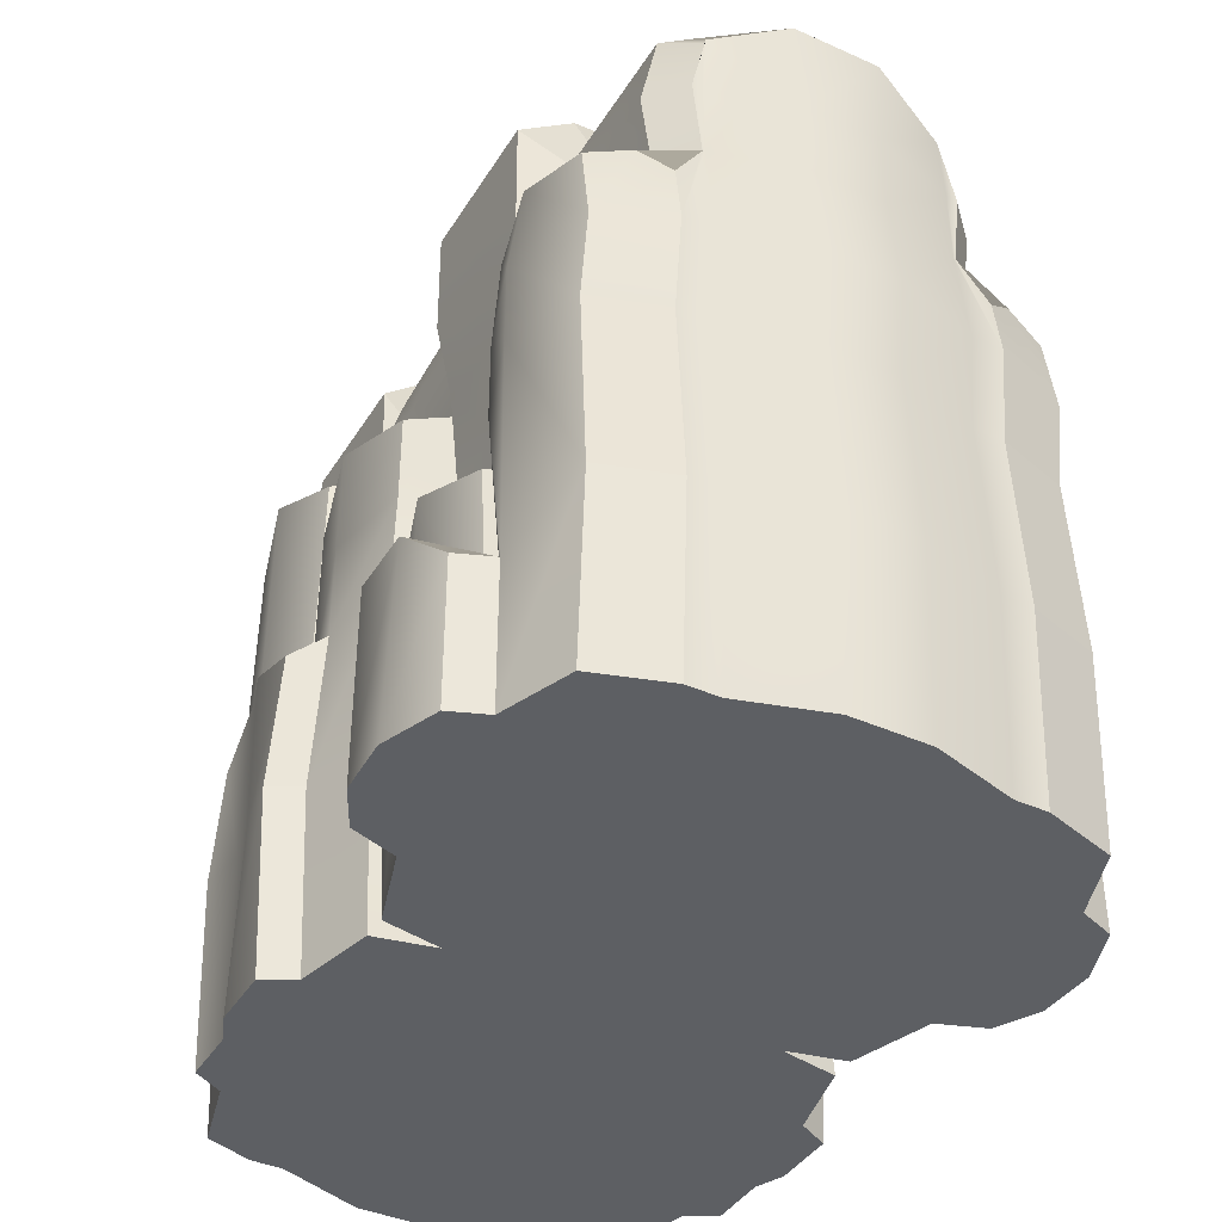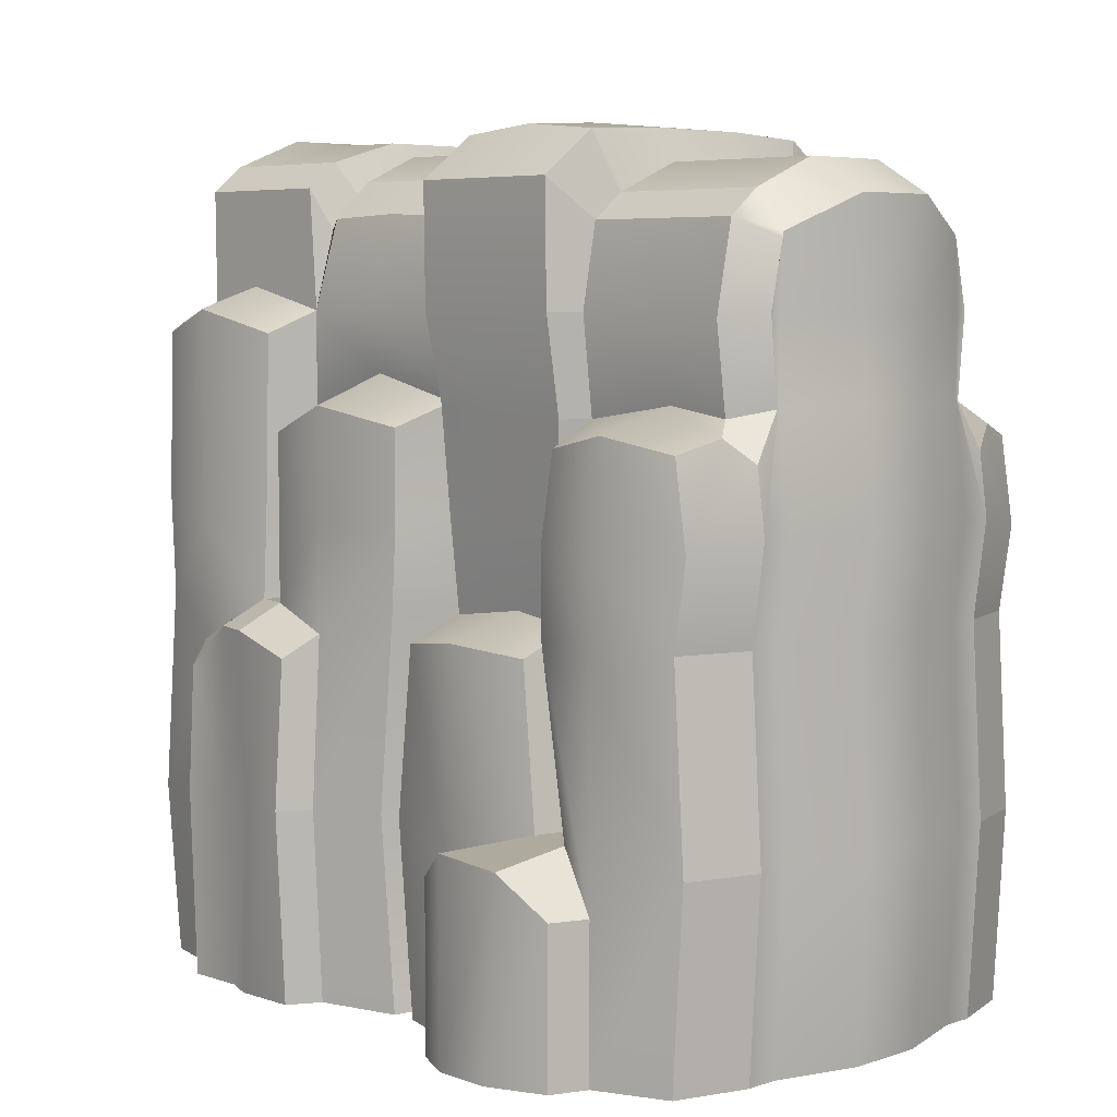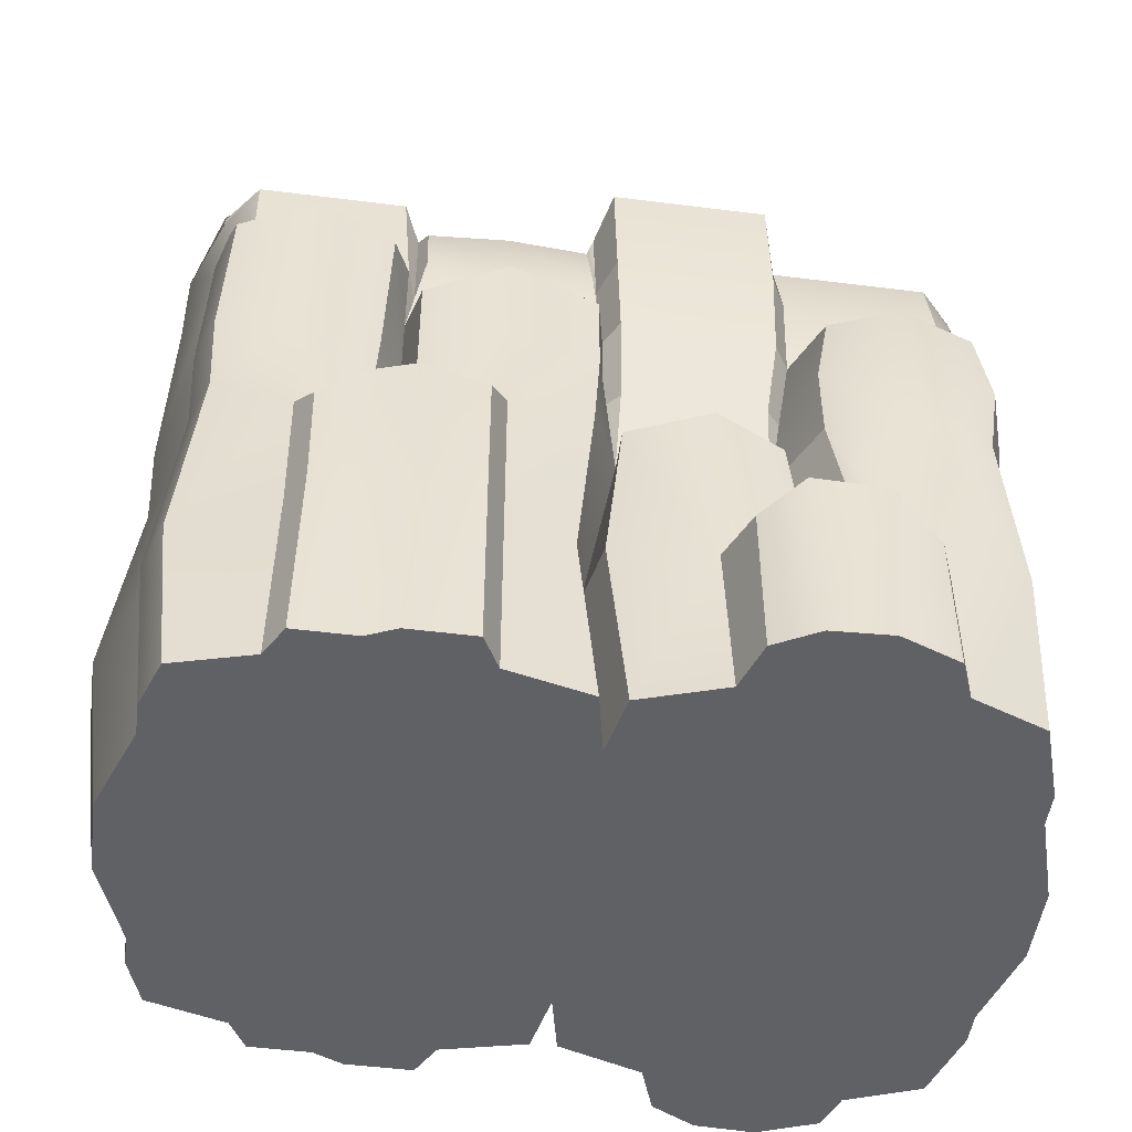
<metadata>
{"format":"obj","ext":"obj","renderer":"f3d","projection":"perspective","resolution":1024,"background":"white","views":[{"elev":-40.3,"azim":151.1,"up":"+Y"},{"elev":5.7,"azim":135.0,"up":"+Y"},{"elev":-50.0,"azim":82.1,"up":"+Y"}]}
</metadata>
<code>
g default
v 1.032 0 2.441
v 1.032 0 -2.559
v 0.8194 5 2.456
v 0.8194 0 -2.559
v 0.8194 0 2.441
v 1.032 2.5 2.441
v 0.8194 2.5 2.441
v 0.8194 2.5 -2.559
v 1.032 2.5 -2.559
v 0.8194 3.846 -2.559
v 1.032 1.13 2.56
v 0.8194 1.13 2.56
v 0.8194 1.25 -2.635
v 1.032 1.25 -2.635
v 0.8194 4.375 2.441
v 0.8194 4.375 -2.559
v 1.032 5 -0.04443
v 0.8194 5 -0.04443
v 0.8194 0 -0.05942
v 1.032 0 -0.05942
v 1.032 1.25 0.05584
v 1.032 2.5 -0.1618
v 1.032 3.816 -0.0939
v 1.032 4.375 -0.05942
v 0.8194 0 1.191
v 1.032 0 1.191
v 1.032 2.5 1.191
v 1.032 3.75 1.191
v 1.032 4.375 1.191
v 0.9911 4.909 -1.294
v 0.778 5.075 -1.294
v 0.8194 0 -1.309
v 1.032 0 -1.309
v 1.032 1.319 -1.309
v 1.032 2.5 -1.126
v 1.032 3.75 -1.309
v 1.107 4.375 -1.309
v 1.426 0 1.11
v 1.426 0 0.02087
v 1.426 1.25 0.1361
v 1.426 2.5 1.11
v 1.426 2.5 0.02087
v 1.426 3.602 1.11
v 1.426 3.668 -0.01361
v 1.51 0 -1.462
v 1.51 1.319 -1.558
v 1.51 0 -2.407
v 1.51 1.25 -2.483
v 1.51 2.5 -1.368
v 1.51 2.5 -2.407
v 1.51 3.602 -1.462
v 1.51 3.602 -2.407
v 1.423 0 -0.1436
v 1.423 1.25 -0.0283
v 1.423 0 -1.225
v 1.423 1.319 -1.225
v 1.423 2.352 -0.1436
v 1.423 2.352 -1.132
v 1.344 0 1.303
v 1.344 0 2.328
v 1.344 1.13 2.448
v 1.344 2.5 1.373
v 1.344 2.5 2.328
v 1.344 4.227 1.303
v 1.344 4.227 2.328
v 1.482 4.381 1.816
v 1.482 2.212 1.816
v 1.536 1.25 1.801
v 1.482 0 1.816
v 1.032 0 1.816
v 1.032 4.529 1.816
v 1.555 3.791 0.5656
v 1.555 2.359 0.5656
v 1.614 1.25 0.5718
v 1.555 0 0.5656
v 1.032 0 0.5656
v 1.032 3.979 0.5656
v 1.596 2.419 -0.6844
v 1.596 1.083 -0.6509
v 1.596 0 -0.6844
v 1.032 0 -0.6844
v 0.8194 0 -0.6844
v 1.032 2.567 -0.6844
v 1.617 3.698 -1.934
v 1.703 2.5 -1.934
v 1.687 0.9838 -1.934
v 1.687 0 -1.934
v 1.032 0 -1.934
v 0.8194 0 -1.934
v 0.778 5.075 -1.934
v 0.9911 4.909 -1.934
v 1.107 4.284 -1.934
v 1.032 3.846 -1.934
v 1.682 0 1.303
v 1.682 0 1.7
v 1.682 1.25 1.38
v 1.735 1.25 1.685
v 1.682 2.352 1.373
v 1.682 2.064 1.7
v 1.764 0 1.11
v 1.764 1.25 1.04
v 1.764 2.352 1.11
v 1.823 1.25 0.6877
v 1.764 2.21 0.6815
v 1.764 0 0.6815
v 1.904 1.083 -0.7949
v 1.904 0 -0.7949
v 2.051 0 -1.077
v 2.051 1.285 -1.077
v 2.067 0 -1.462
v 2.067 1.25 -1.558
v 1.924 0 -1.841
v 1.924 0.9838 -1.841
v 1.426 3.051 -0.01361
v 1.555 3.042 0.5656
v 1.426 3.051 1.11
v 1.032 3.125 1.191
v 1.344 3.125 1.338
v 1.482 2.981 1.816
v 1.344 3.125 2.362
v 1.032 3.125 2.475
v 0.8194 3.125 2.475
v 0 3.125 2.688
v 0.8194 3.125 -2.644
v 1.032 3.125 -2.644
v 1.51 3.051 -2.491
v 1.703 3.051 -1.934
v 1.51 3.051 -1.368
v 1.032 3.125 -1.216
v 1.032 3.125 -0.0939
v 1.132 3.125 -0.6844
v 1.132 3.125 -1.126
v 1.303 4.375 -0.6844
v 1.202 3.75 -0.6844
v 1.202 3.75 -1.205
v 1.303 4.375 -1.205
v 1.303 4.375 -0.1618
v 1.202 3.816 -0.1906
v 1.132 3.125 -0.1906
v 0.8194 5.336 1.831
v 0.8194 5.336 1.246
v 1.032 5.163 1.831
v 1.032 5.163 1.246
v 0.9173 5.497 -0.6694
v 1.303 5.163 -0.6694
v 1.303 5.163 -1.192
v 0.9173 5.447 -1.192
v 0.9173 5.447 -0.1493
v 1.303 5.163 -0.1493
v 0.688 5.202 0.5318
v 0.9706 4.982 0.5318
v 0.9503 4.962 -0.01069
v 0.688 5.202 -0.01069
v 1.131 4.375 0.5318
v 1.131 4.375 -0.02402
v 0.688 5.202 1.076
v 0.9503 4.962 1.076
v 1.131 4.375 1.076
v 0.6914 5.102 1.139
v 0.929 4.895 1.139
v 0.9536 4.164 1.139
v 0.3114 5.478 1.831
v 0.3114 5.478 1.254
v 0.2985 5.24 1.146
v 0.2827 5.38 1.082
v 0.2827 5.38 0.5318
v 0.2859 5.38 -0.01069
v 0.3274 5.229 -0.04443
v 0.3753 5.475 -0.1493
v 0.3753 5.525 -0.6694
v 0.3753 5.475 -1.192
v 0.3163 5.267 -1.294
v 0.3057 5.267 -1.934
v 0.2564 4.375 -2.726
v 0.2564 3.846 -2.726
v 0.2564 3.125 -2.81
v 0.2564 2.5 -2.726
v 0.2564 1.25 -2.802
v 0.2564 0 -2.726
v 0.2564 0 -1.934
v 0.2564 0 -1.309
v 0.2564 0 -0.6844
v 0.2564 0 -0.05942
v 0.2564 0 1.816
v 0.2564 0 2.653
v 0.2556 1.13 2.81
v 0.2564 2.5 2.653
v 0.2564 3.125 2.688
v 0.2531 4.452 2.661
v 0.2531 5.077 2.668
v -1.032 0 2.441
v -1.032 0 -2.559
v -0.8194 5 2.456
v -0.8194 0 -2.559
v -0.8194 0 2.441
v -1.032 2.5 2.441
v -0.8194 2.5 2.441
v -0.8194 2.5 -2.559
v -1.032 2.5 -2.559
v -0.8194 3.846 -2.559
v -1.032 1.13 2.56
v -0.8194 1.13 2.56
v -0.8194 1.25 -2.635
v -1.032 1.25 -2.635
v -0.8194 4.375 2.441
v -0.8194 4.375 -2.559
v -1.032 5 -0.04443
v -0.8194 5 -0.04443
v -0.8194 0 -0.05942
v -1.032 0 -0.05942
v -1.032 1.25 0.05584
v -1.032 2.5 -0.1618
v -1.032 3.816 -0.0939
v -1.032 4.375 -0.05942
v -0.8194 0 1.191
v -1.032 0 1.191
v -1.032 2.5 1.191
v -1.032 3.75 1.191
v -1.032 4.375 1.191
v -0.9911 4.909 -1.294
v -0.778 5.075 -1.294
v -0.8194 0 -1.309
v -1.032 0 -1.309
v -1.032 1.319 -1.309
v -1.032 2.5 -1.126
v -1.032 3.75 -1.309
v -1.107 4.375 -1.309
v -1.426 0 1.11
v -1.426 0 0.02087
v -1.426 1.25 0.1361
v -1.426 2.5 1.11
v -1.426 2.5 0.02087
v -1.426 3.602 1.11
v -1.426 3.668 -0.01361
v -1.51 0 -1.462
v -1.51 1.319 -1.558
v -1.51 0 -2.407
v -1.51 1.25 -2.483
v -1.51 2.5 -1.368
v -1.51 2.5 -2.407
v -1.51 3.602 -1.462
v -1.51 3.602 -2.407
v -1.423 0 -0.1436
v -1.423 1.25 -0.0283
v -1.423 0 -1.225
v -1.423 1.319 -1.225
v -1.423 2.352 -0.1436
v -1.423 2.352 -1.132
v -1.344 0 1.303
v -1.344 0 2.328
v -1.344 1.13 2.448
v -1.344 2.5 1.373
v -1.344 2.5 2.328
v -1.344 4.227 1.303
v -1.344 4.227 2.328
v -1.482 4.381 1.816
v -1.482 2.212 1.816
v -1.536 1.25 1.801
v -1.482 0 1.816
v -1.032 0 1.816
v -1.032 4.529 1.816
v -1.555 3.791 0.5656
v -1.555 2.359 0.5656
v -1.614 1.25 0.5718
v -1.555 0 0.5656
v -1.032 0 0.5656
v -1.032 3.979 0.5656
v -1.596 2.419 -0.6844
v -1.596 1.083 -0.6509
v -1.596 0 -0.6844
v -1.032 0 -0.6844
v -0.8194 0 -0.6844
v -1.032 2.567 -0.6844
v -1.617 3.698 -1.934
v -1.703 2.5 -1.934
v -1.687 0.9838 -1.934
v -1.687 0 -1.934
v -1.032 0 -1.934
v -0.8194 0 -1.934
v -0.778 5.075 -1.934
v -0.9911 4.909 -1.934
v -1.107 4.284 -1.934
v -1.032 3.846 -1.934
v -1.682 0 1.303
v -1.682 0 1.7
v -1.682 1.25 1.38
v -1.735 1.25 1.685
v -1.682 2.352 1.373
v -1.682 2.064 1.7
v -1.764 0 1.11
v -1.764 1.25 1.04
v -1.764 2.352 1.11
v -1.823 1.25 0.6877
v -1.764 2.21 0.6815
v -1.764 0 0.6815
v -1.904 1.083 -0.7949
v -1.904 0 -0.7949
v -2.051 0 -1.077
v -2.051 1.285 -1.077
v -2.067 0 -1.462
v -2.067 1.25 -1.558
v -1.924 0 -1.841
v -1.924 0.9838 -1.841
v -1.426 3.051 -0.01361
v -1.555 3.042 0.5656
v -1.426 3.051 1.11
v -1.032 3.125 1.191
v -1.344 3.125 1.338
v -1.482 2.981 1.816
v -1.344 3.125 2.362
v -1.032 3.125 2.475
v -0.8194 3.125 2.475
v -0.8194 3.125 -2.644
v -1.032 3.125 -2.644
v -1.51 3.051 -2.491
v -1.703 3.051 -1.934
v -1.51 3.051 -1.368
v -1.032 3.125 -1.216
v -1.032 3.125 -0.0939
v -1.132 3.125 -0.6844
v -1.132 3.125 -1.126
v -1.303 4.375 -0.6844
v -1.202 3.75 -0.6844
v -1.202 3.75 -1.205
v -1.303 4.375 -1.205
v -1.303 4.375 -0.1618
v -1.202 3.816 -0.1906
v -1.132 3.125 -0.1906
v -0.8194 5.336 1.831
v -0.8194 5.336 1.246
v -1.032 5.163 1.831
v -1.032 5.163 1.246
v -0.9173 5.497 -0.6694
v -1.303 5.163 -0.6694
v -1.303 5.163 -1.192
v -0.9173 5.447 -1.192
v -0.9173 5.447 -0.1493
v -1.303 5.163 -0.1493
v -0.688 5.202 0.5318
v -0.9706 4.982 0.5318
v -0.9503 4.962 -0.01069
v -0.688 5.202 -0.01069
v -1.131 4.375 0.5318
v -1.131 4.375 -0.02402
v -0.688 5.202 1.076
v -0.9503 4.962 1.076
v -1.131 4.375 1.076
v -0.6914 5.102 1.139
v -0.929 4.895 1.139
v -0.9536 4.164 1.139
v -0.3114 5.478 1.831
v -0.3114 5.478 1.254
v -0.2985 5.24 1.146
v -0.2827 5.38 1.082
v -0.2827 5.38 0.5318
v -0.2859 5.38 -0.01069
v -0.3274 5.229 -0.04443
v -0.3753 5.475 -0.1493
v -0.3753 5.525 -0.6694
v -0.3753 5.475 -1.192
v -0.3163 5.267 -1.294
v -0.3057 5.267 -1.934
v -0.2564 4.375 -2.726
v -0.2564 3.846 -2.726
v -0.2564 3.125 -2.81
v -0.2564 2.5 -2.726
v -0.2564 1.25 -2.802
v -0.2564 0 -2.726
v -0.2564 0 -1.934
v -0.2564 0 -1.309
v -0.2564 0 -0.6844
v -0.2564 0 -0.05942
v -0.2564 0 1.816
v -0.2564 0 2.653
v -0.2556 1.13 2.81
v -0.2564 2.5 2.653
v -0.2564 3.125 2.688
v -0.2531 4.452 2.661
v -0.2531 5.077 2.668
v 0.9911 4.909 -2.346
v 0.7992 4.789 -2.559
v 1.107 4.344 -2.346
v 0.8935 4.375 -2.559
v 0.778 5.075 -2.346
v 0.7927 4.827 -2.559
v 1.032 5.003 2.243
v 1.032 4.162 2.446
v 1.215 4.288 2.374
v 1.032 4.426 2.234
v 1.227 3.69 -2.497
v 1.032 3.539 -2.588
v 0.8382 3.838 -2.559
v 1.032 3.782 -2.349
v 1.032 5.163 2.243
v 0.8194 5.061 2.456
v 0.8194 5.092 2.456
v 0.8194 5.336 2.243
v 0.29 5.344 2.456
v 0.3166 5.53 2.244
v 0.3057 5.267 -2.346
v 0.2938 5.053 -2.726
v -0.2938 5.053 -2.726
v -0.3057 5.267 -2.346
v -0.9911 4.909 -2.346
v -0.7992 4.789 -2.559
v -1.107 4.344 -2.346
v -0.8935 4.375 -2.559
v -0.7927 4.827 -2.559
v -0.778 5.075 -2.346
v -1.032 5.003 2.243
v -1.032 4.162 2.446
v -1.032 4.426 2.234
v -1.215 4.288 2.374
v -1.227 3.69 -2.497
v -1.032 3.782 -2.349
v -0.8382 3.838 -2.559
v -1.032 3.539 -2.588
v -0.29 5.344 2.456
v -0.3166 5.53 2.244
v -1.032 5.163 2.243
v -0.8194 5.061 2.456
v -0.8194 5.336 2.243
v -0.8194 5.092 2.456
g polySurface51
f 140 142 143 141
f 13 14 2 4
f 11 12 5 1
f 122 7 6 121
f 9 8 124 125
f 383 392 10 16
f 7 12 11 6
f 14 13 8 9
f 385 381 383 16
f 144 145 146 147
f 81 82 32 33
f 109 106 107 108
f 78 79 56 58
f 131 83 35 132
f 133 134 135 136
f 150 151 152 153
f 76 25 19 20
f 40 74 75 39
f 154 77 23 155
f 151 154 155 152
f 90 91 380 384
f 88 89 4 2
f 48 86 87 47
f 85 86 48 50
f 127 85 50 126
f 92 93 393 382
f 91 92 382 380
f 76 20 39 75
f 21 40 39 20
f 21 22 42 40
f 22 130 114 42
f 23 77 72 44
f 88 2 47 87
f 14 48 47 2
f 35 34 46 49
f 14 9 50 48
f 129 35 49 128
f 9 125 126 50
f 54 21 20 53
f 81 33 55 80
f 111 109 108 110
f 22 21 54 57
f 34 35 58 56
f 35 83 78 58
f 61 11 1 60
f 121 6 63 120
f 29 71 66 64
f 65 388 387 121 120
f 6 11 61 63
f 63 67 119 120
f 61 68 67 63
f 5 25 70 1
f 397 394 142 140
f 66 71 389 388 65
f 156 157 151 150
f 157 158 154 151
f 158 28 77 154
f 72 77 28 43
f 57 54 79 78
f 79 54 53 80
f 20 81 80 53
f 20 19 82 81
f 148 149 145 144
f 137 138 134 133
f 139 22 83 131
f 78 83 22 57
f 128 49 85 127
f 49 46 86 85
f 113 111 110 112
f 33 88 87 45
f 33 32 89 88
f 31 30 91 90
f 30 37 92 91
f 37 36 93 92
f 84 93 36 51
f 67 68 97 99
f 74 103 105 75
f 119 67 62 118
f 99 97 96 98
f 42 73 74 40
f 114 115 73 42
f 116 117 27 41
f 62 27 117 118
f 101 102 98 96
f 115 116 41 73
f 104 102 101 103
f 98 62 67 99
f 62 41 27
f 103 74 73 104
f 104 73 41 102
f 98 102 41 62
f 96 97 95 94
f 70 25 26
f 70 26 59 69
f 101 96 94 100
f 68 61 60 69
f 60 1 70 69
f 103 101 100 105
f 38 26 76 75
f 76 26 25
f 95 69 59 94
f 97 68 69 95
f 38 59 26
f 100 38 75 105
f 38 100 94 59
f 107 106 79 80
f 80 55 108 107
f 56 79 106 109
f 111 46 34 56 109
f 110 108 55 33 45
f 45 87 112 110
f 86 113 112 87
f 86 46 111 113
f 44 72 115 114
f 72 43 116 115
f 43 28 117 116
f 64 118 117 28 29
f 66 119 118 64
f 65 120 119 66
f 15 122 121 387
f 125 124 10 392 391
f 126 125 391 390 52
f 84 127 126 52
f 51 128 127 84
f 36 129 128 51
f 134 131 132 135
f 138 139 131 134
f 114 130 23 44
f 35 129 132
f 36 37 136 135
f 136 37 30 146
f 24 23 138 137
f 130 22 139
f 129 36 135 132
f 23 130 139 138
f 29 143 142 71
f 3 395 396
f 71 142 394 386 389
f 30 31 147 146
f 171 172 361 360
f 18 17 149 148
f 136 146 145 133
f 137 149 17 24
f 133 145 149 137
f 17 18 153 152
f 167 168 357 356
f 23 24 155
f 24 17 152 155
f 158 161 28
f 160 161 158 157
f 159 160 157 156
f 141 143 160 159
f 143 29 161 160
f 28 161 29
f 399 397 140 162
f 163 162 140 141
f 164 163 141 159
f 165 164 159 156
f 166 165 156 150
f 167 166 150 153
f 18 168 167 153
f 169 168 18 148
f 170 169 148 144
f 171 170 144 147
f 31 172 171 147
f 173 172 31 90
f 384 400 173 90
f 174 401 385 16
f 175 174 16 10
f 176 175 10 124
f 177 176 124 8
f 178 177 8 13
f 178 13 4 179
f 180 179 4 89
f 181 180 89 32
f 182 181 32 82
f 183 182 82 19
f 184 183 19 25
f 185 184 25 5
f 5 12 186 185
f 187 186 12 7
f 188 187 7 122
f 188 122 15 189
f 190 189 15 3
f 396 398 190 3
f 186 375 374 185
f 163 352 351 162
f 179 368 367 178
f 329 330 332 331
f 203 194 192 204
f 201 191 195 202
f 312 311 196 197
f 123 377 376 187 188
f 177 366 365 176
f 199 314 313 198
f 175 364 363 174
f 416 407 206 200
f 197 196 201 202
f 187 376 375 186
f 178 367 366 177
f 204 199 198 203
f 190 379 378 189
f 174 363 402 401
f 407 405 408 206
f 333 336 335 334
f 171 360 359 170
f 182 371 370 181
f 271 223 222 272
f 299 298 297 296
f 268 248 246 269
f 320 321 225 273
f 322 325 324 323
f 339 342 341 340
f 167 356 355 166
f 184 373 372 183
f 266 210 209 215
f 230 229 265 264
f 343 344 213 267
f 340 341 344 343
f 280 409 404 281
f 400 403 362 173
f 180 369 368 179
f 278 192 194 279
f 238 237 277 276
f 275 240 238 276
f 316 315 240 275
f 282 406 415 283
f 281 404 406 282
f 266 265 229 210
f 211 210 229 230
f 211 230 232 212
f 212 232 304 319
f 213 234 262 267
f 278 277 237 192
f 204 192 237 238
f 225 239 236 224
f 204 238 240 199
f 318 317 239 225
f 199 240 315 314
f 244 243 210 211
f 271 270 245 223
f 301 300 298 299
f 212 247 244 211
f 224 246 248 225
f 225 248 268 273
f 251 250 191 201
f 311 310 253 196
f 219 254 256 261
f 255 310 311 411 413
f 196 253 251 201
f 253 310 309 257
f 251 253 257 258
f 195 191 260 215
f 185 374 373 184
f 162 351 419 399
f 420 422 329 331
f 256 255 413 412 261
f 166 355 354 165
f 345 339 340 346
f 346 340 343 347
f 347 343 267 218
f 262 233 218 267
f 247 268 269 244
f 269 270 243 244
f 210 243 270 271
f 210 271 272 209
f 183 372 371 182
f 170 359 358 169
f 337 333 334 338
f 326 322 323 327
f 328 320 273 212
f 268 247 212 273
f 317 316 275 239
f 239 275 276 236
f 303 302 300 301
f 223 235 277 278
f 223 278 279 222
f 181 370 369 180
f 173 362 361 172
f 221 280 281 220
f 220 281 282 227
f 227 282 283 226
f 274 241 226 283
f 257 289 287 258
f 264 265 295 293
f 309 308 252 257
f 289 288 286 287
f 232 230 264 263
f 304 232 263 305
f 306 231 217 307
f 252 308 307 217
f 291 286 288 292
f 305 263 231 306
f 294 293 291 292
f 288 289 257 252
f 252 217 231
f 293 294 263 264
f 294 292 231 263
f 288 252 231 292
f 286 284 285 287
f 260 216 215
f 260 259 249 216
f 291 290 284 286
f 258 259 250 251
f 250 259 260 191
f 293 295 290 291
f 228 265 266 216
f 266 215 216
f 285 284 249 259
f 287 285 259 258
f 228 216 249
f 290 295 265 228
f 228 249 284 290
f 297 270 269 296
f 270 297 298 245
f 246 299 296 269
f 301 299 246 224 236
f 300 235 223 245 298
f 235 300 302 277
f 276 277 302 303
f 276 303 301 236
f 234 304 305 262
f 262 305 306 233
f 233 306 307 218
f 254 219 218 307 308
f 256 254 308 309
f 255 256 309 310
f 205 411 311 312
f 189 378 377 123 188
f 176 365 364 175
f 314 417 416 200 313
f 315 242 414 417 314
f 274 242 315 316
f 241 274 316 317
f 226 241 317 318
f 323 324 321 320
f 327 323 320 328
f 304 234 213 319
f 225 321 318
f 226 324 325 227
f 325 335 220 227
f 214 326 327 213
f 319 328 212
f 318 321 324 226
f 213 327 328 319
f 219 261 331 332
f 398 418 379 190
f 193 423 421
f 261 412 410 420 331
f 220 335 336 221
f 169 358 357 168
f 208 337 338 207
f 325 322 334 335
f 326 214 207 338
f 322 326 338 334
f 207 341 342 208
f 213 344 214
f 214 344 341 207
f 347 218 350
f 349 346 347 350
f 348 345 346 349
f 165 354 353 164
f 164 353 352 163
f 330 348 349 332
f 332 349 350 219
f 218 219 350
f 422 419 351 329
f 352 330 329 351
f 353 348 330 352
f 354 345 348 353
f 355 339 345 354
f 356 342 339 355
f 208 342 356 357
f 358 337 208 357
f 359 333 337 358
f 360 336 333 359
f 221 336 360 361
f 362 280 221 361
f 403 409 280 362
f 363 206 408 402
f 364 200 206 363
f 365 313 200 364
f 366 198 313 365
f 367 203 198 366
f 367 368 194 203
f 369 279 194 368
f 370 222 279 369
f 371 272 222 370
f 372 209 272 371
f 373 215 209 372
f 374 195 215 373
f 195 374 375 202
f 376 197 202 375
f 377 312 197 376
f 377 378 205 312
f 379 193 205 378
f 418 423 193 379
f 390 393 93 84 52
f 415 414 242 274 283
f 381 380 382 383
f 380 381 385 384
f 383 382 393 392
f 384 385 401 400
f 3 386 394 395
f 386 3 15 389
f 395 394 397 396
f 396 397 399 398
f 398 399 419 418
f 400 401 402 403
f 403 402 408 409
f 405 404 409 408
f 404 405 407 406
f 406 407 416 415
f 410 193 421 420
f 193 410 412 205
f 418 419 422 423
f 420 421 423 422
f 387 388 389 15
f 390 391 392 393
f 411 205 412 413
f 414 415 416 417

</code>
